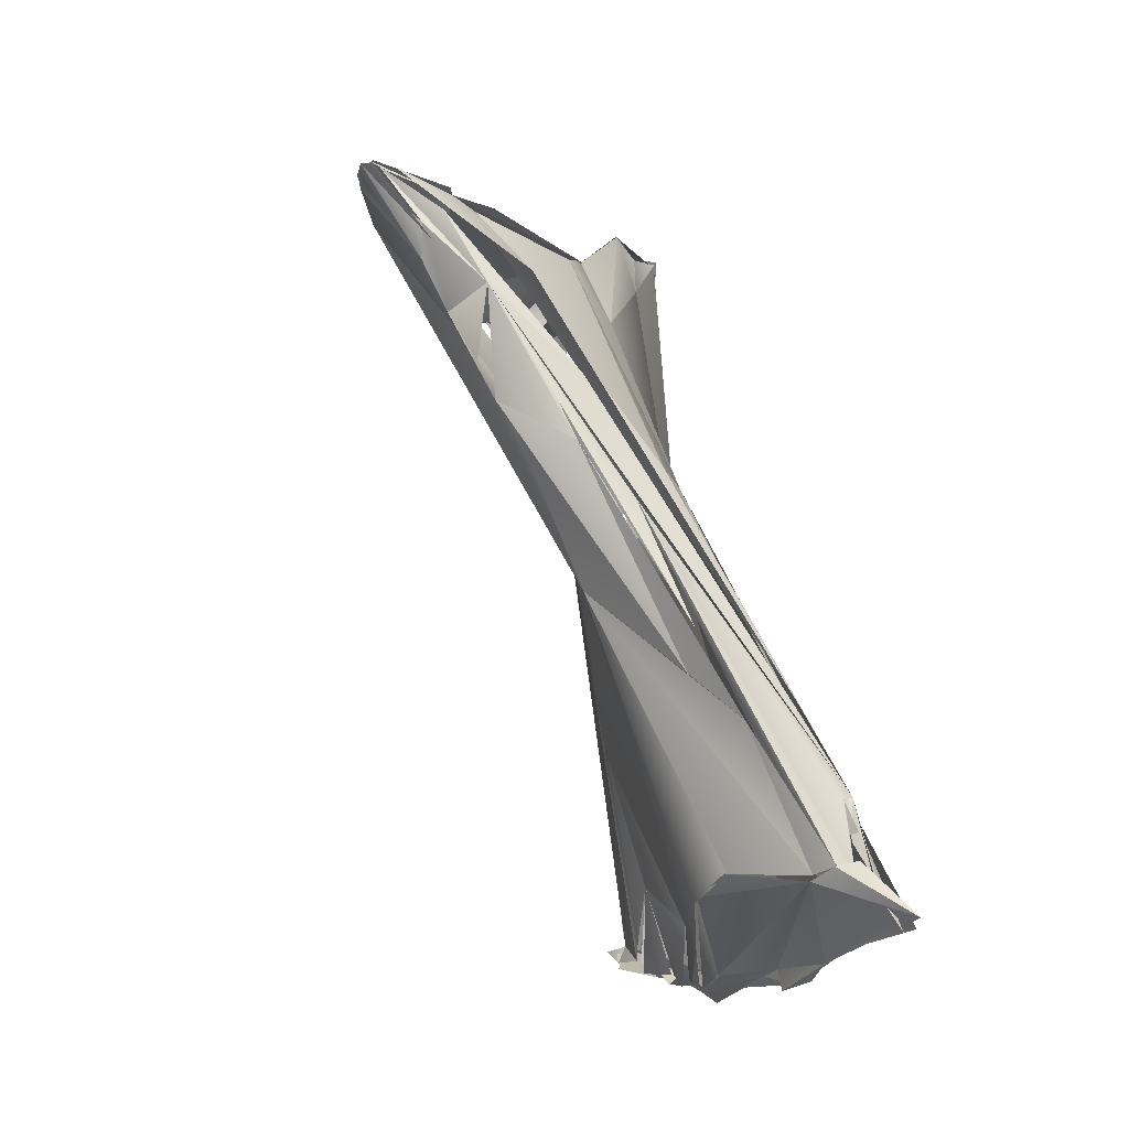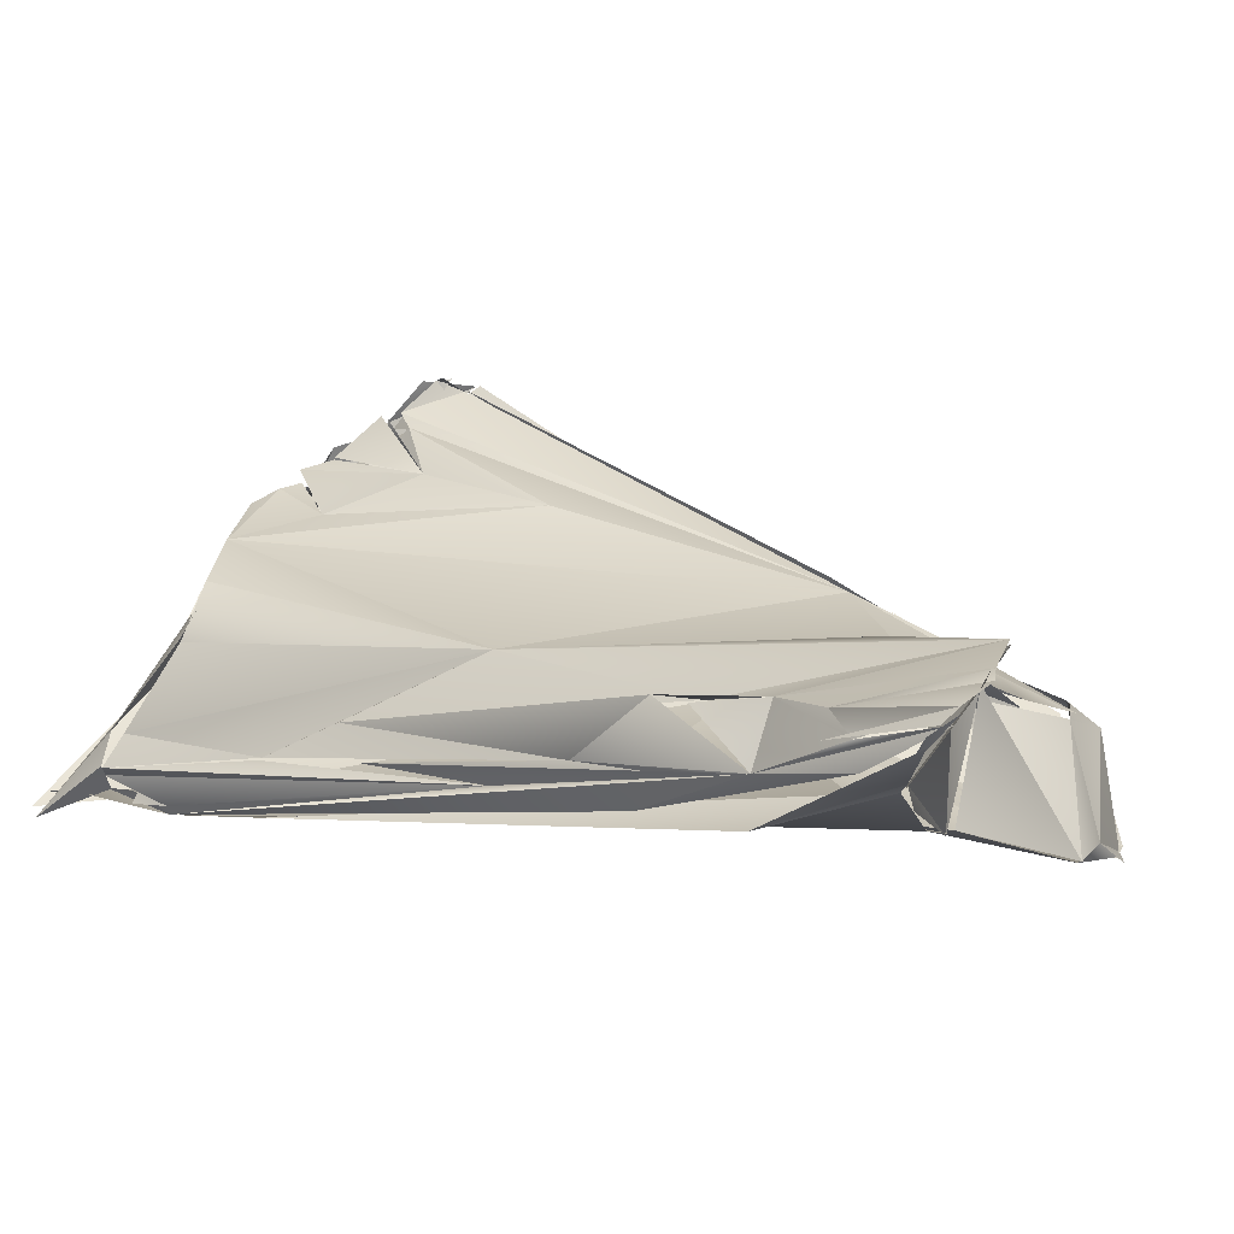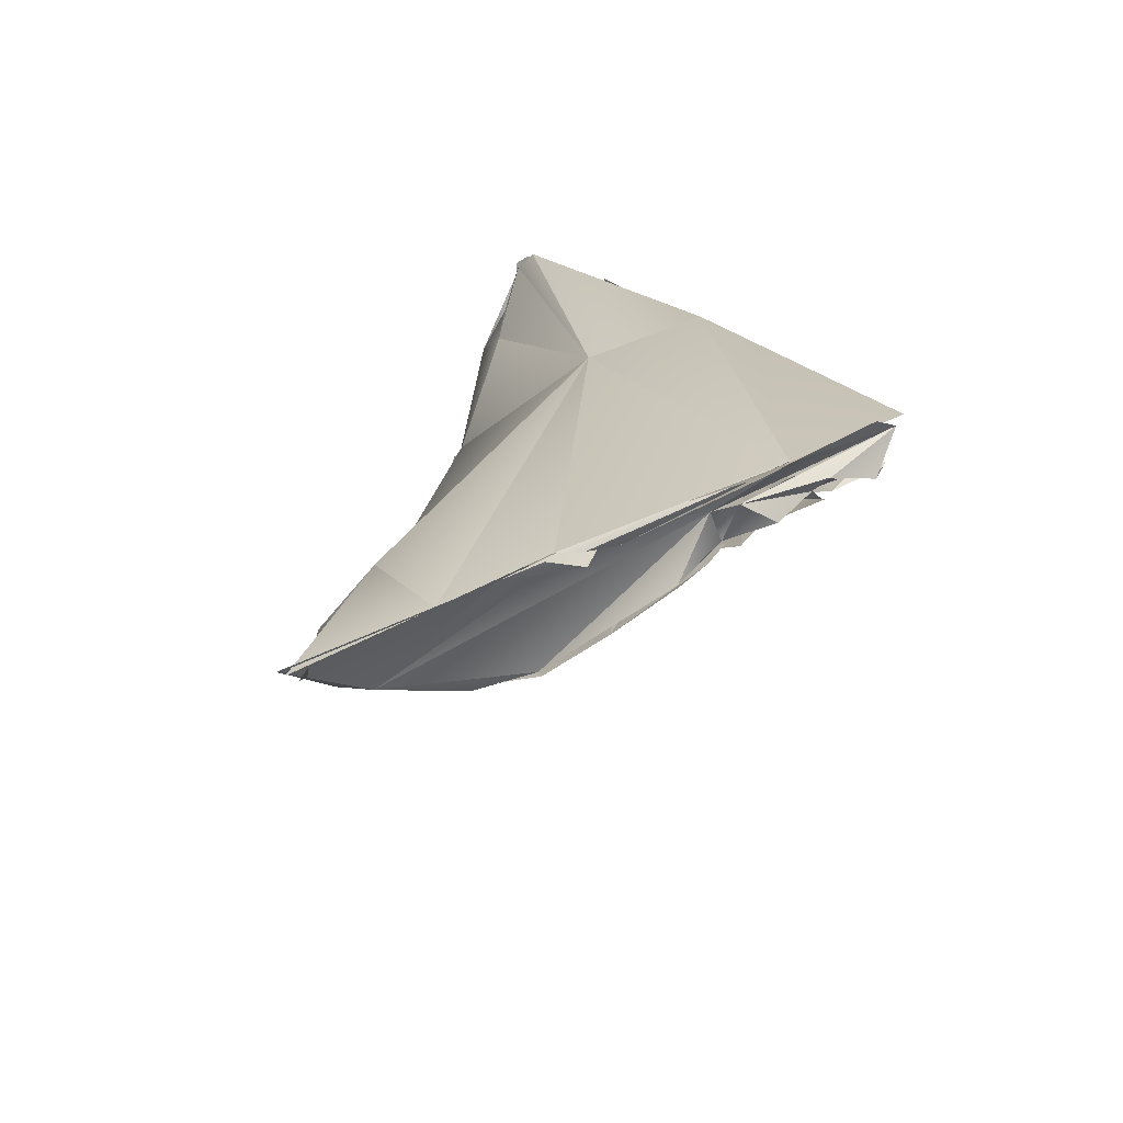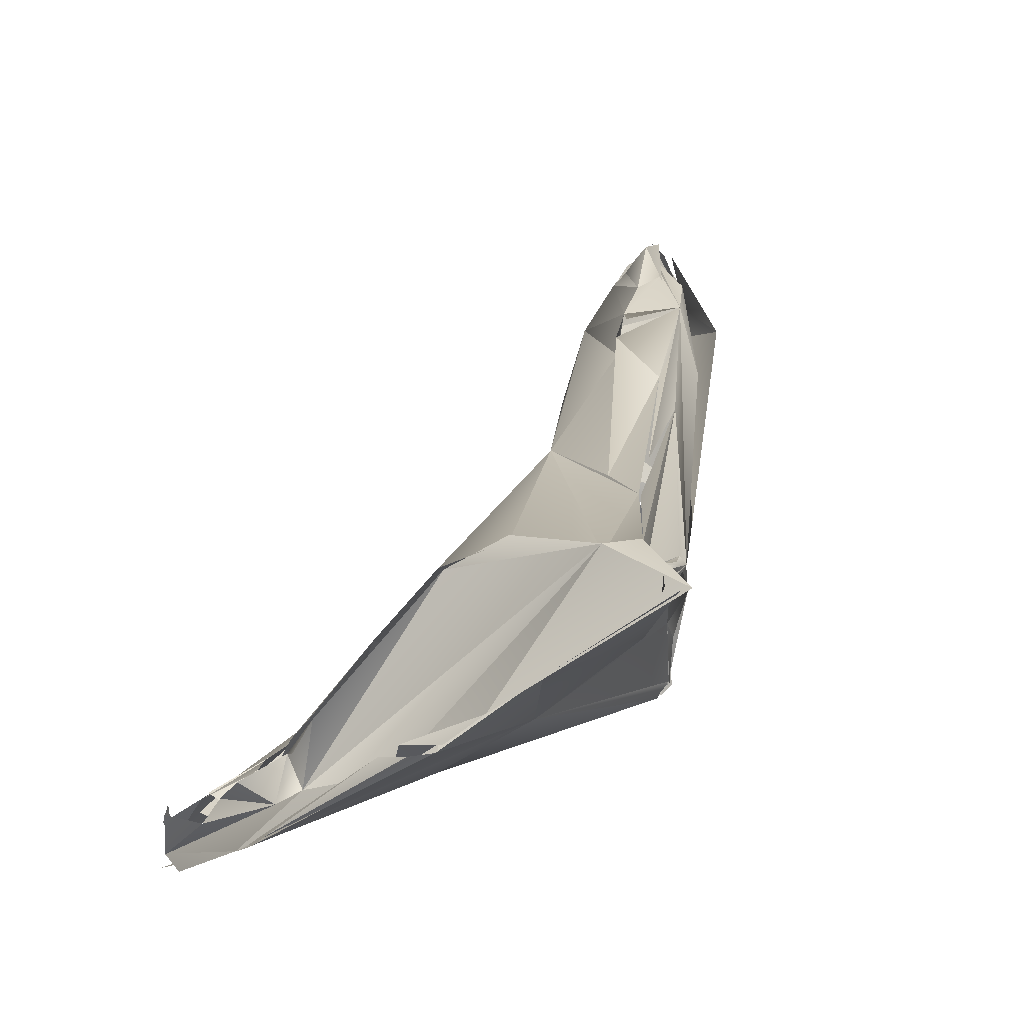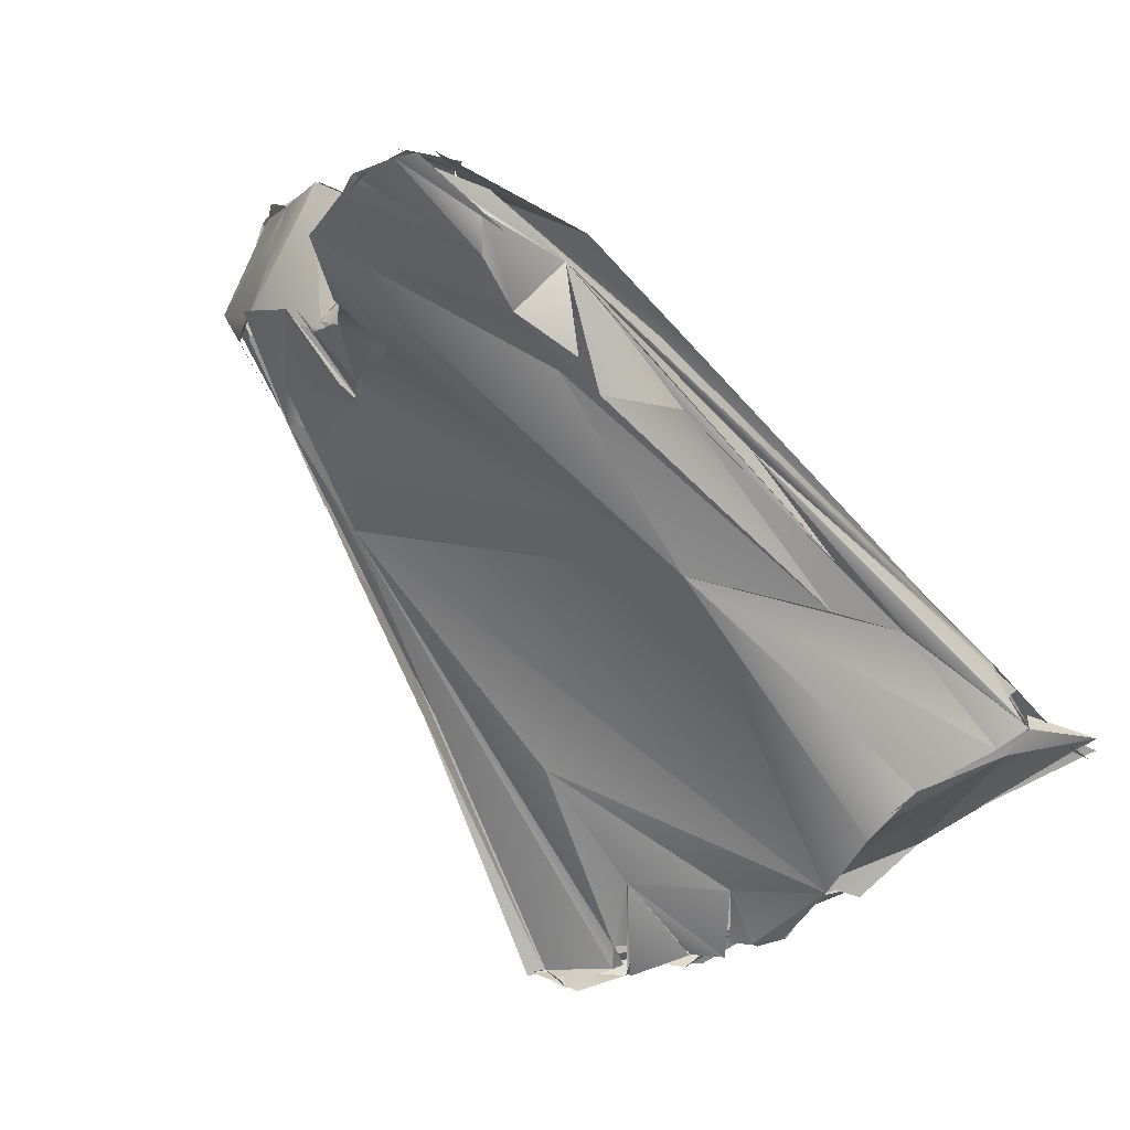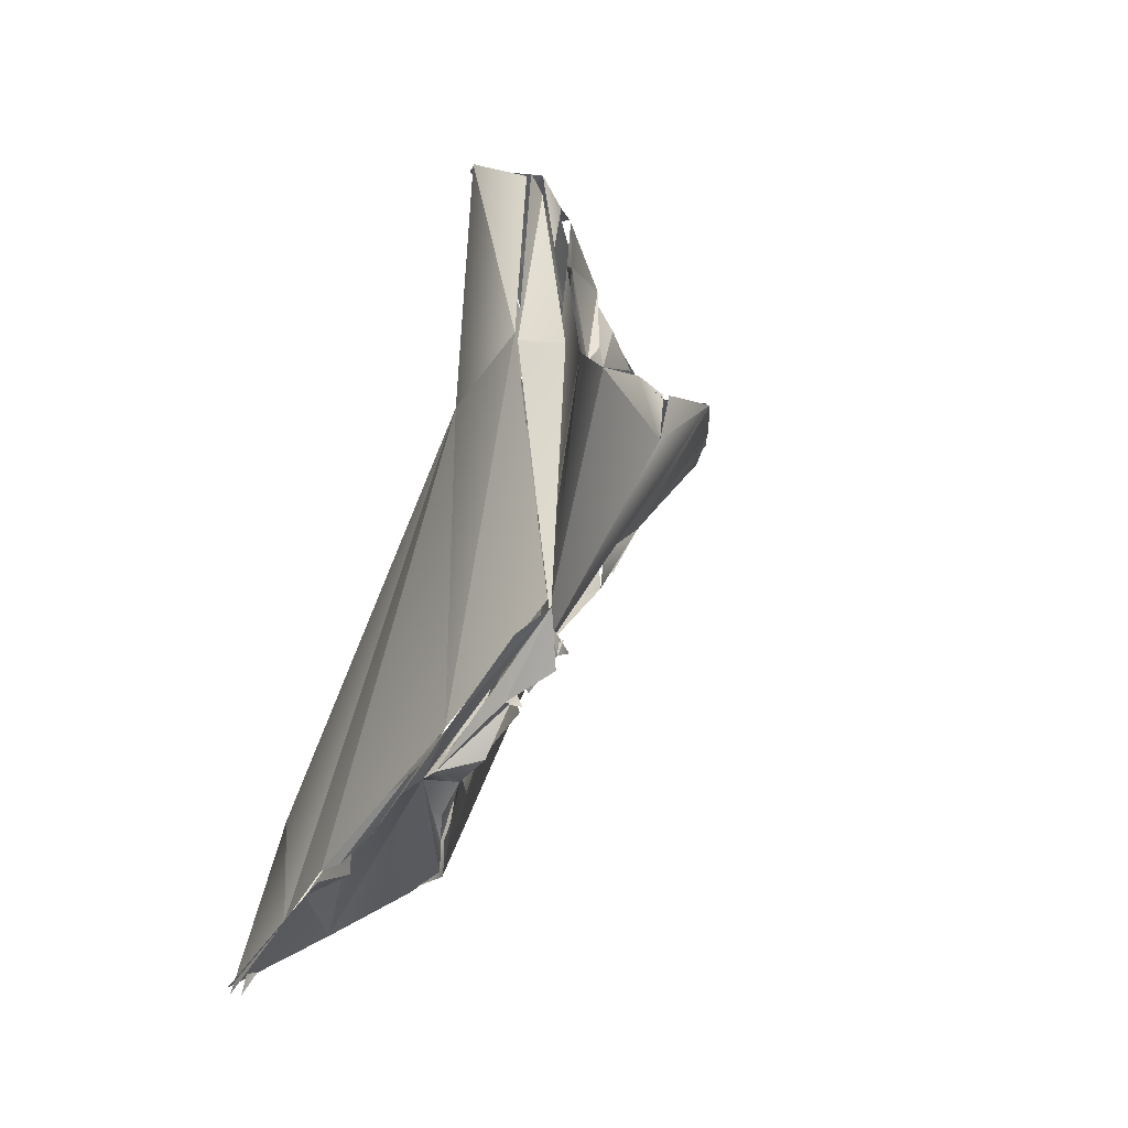
<metadata>
{"format":"obj","ext":"obj","renderer":"f3d","projection":"perspective","resolution":1024,"background":"white","views":[{"elev":-37.2,"azim":-134.6,"up":"+Z"},{"elev":76.3,"azim":-73.7,"up":"+Y"},{"elev":-52.3,"azim":-6.7,"up":"+Z"},{"elev":-15.2,"azim":-164.7,"up":"+Y"},{"elev":78.3,"azim":135.0,"up":"+Y"},{"elev":-21.9,"azim":37.8,"up":"+Z"}]}
</metadata>
<code>
o FJ210_BP2295_FMA46317_Right_rectus_capitis_lateralis
v -41.06 -86.18 1479
v -41.02 -85.91 1479
v -39.52 -86.91 1480
v -40.6 -85.63 1480
v -40.75 -85.64 1479
v -40.69 -85.36 1480
v -40.79 -85.3 1480
v -40.6 -84.99 1482
v -39.58 -86.15 1483
v -40.62 -85.4 1480
v -41.06 -85.14 1480
v -40.38 -85.34 1481
v -40.33 -85.2 1481
v -40.39 -85.05 1480
v -40.3 -85.18 1480
v -40.09 -84.84 1480
v -40.11 -84.88 1480
v -40.48 -84.83 1482
v -40.52 -85.2 1481
v -40.16 -85.42 1480
v -39.19 -79.95 1488
v -39.34 -80.72 1489
v -39.33 -85.03 1480
v -39.35 -84.89 1480
v -39.39 -83.12 1483
v -39.01 -81.61 1489
v -39.26 -81.83 1488
v -39.26 -81.83 1488
v -39.12 -79.72 1488
v -39.13 -81.81 1485
v -38.57 -78.76 1489
v -40.35 -83.69 1484
v -38.08 -75.93 1495
v -39.27 -76.65 1493
v -38.33 -87.36 1480
v -37.18 -87.93 1480
v -37.39 -84.5 1481
v -36.6 -80.89 1487
v -38.44 -82.28 1485
v -37.7 -80.79 1495
v -37.3 -81.46 1498
v -37.25 -81.48 1499
v -37.79 -79.62 1496
v -37.69 -79.73 1496
v -37.85 -79.66 1496
v -37.22 -77.49 1491
v -37.96 -79.13 1496
v -37.35 -77.35 1490
v -37.1 -77.34 1491
v -38.45 -76.03 1492
v -37.45 -76.69 1491
v -37.73 -74.66 1494
v -37.83 -74.97 1493
v -38.23 -75.01 1495
v -38.04 -74.95 1495
v -38.06 -75.21 1495
v -37.74 -73.73 1495
v -37.27 -73.65 1495
v -37.41 -73.34 1495
v -37.32 -73.43 1495
v -36.16 -88.55 1480
v -35.06 -85.87 1492
v -36.97 -82.49 1497
v -36.59 -83.57 1499
v -36.57 -83.65 1500
v -36.26 -83.98 1499
v -36.38 -83.84 1500
v -36.85 -82.58 1499
v -36.64 -82.43 1499
v -35 -79.87 1496
v -35.29 -75.16 1496
v -35.19 -77.38 1495
v -37.45 -76.58 1492
v -37.23 -75.09 1493
v -37.04 -73.29 1495
v -36.39 -73.73 1496
v -36.5 -73.62 1496
v -36.15 -74.08 1496
v -36.1 -74.08 1496
v -35.98 -88.48 1481
v -35.5 -88.39 1480
v -35.59 -88.59 1481
v -34.87 -88.49 1481
v -35.1 -88.77 1481
v -36.07 -84.94 1481
v -36 -84.94 1481
v -35.2 -77.63 1494
v -35.07 -78.71 1495
v -35.08 -78.74 1495
v -35.2 -77.44 1495
v -35.36 -75.25 1496
v -35.1 -77.33 1495
v -33.13 -88.91 1482
v -34.63 -88.82 1481
v -31.69 -89.93 1482
v -33.64 -87.74 1481
v -34.78 -86.3 1481
v -33.57 -87.68 1481
v -34.53 -84.01 1498
v -32.95 -83.96 1493
v -34.73 -83.21 1498
v -34.57 -82.92 1497
v -33.96 -82.95 1496
v -34.43 -83.51 1498
v -34.45 -83.84 1498
v -34.22 -83.56 1498
v -34.76 -80.64 1495
v -34.29 -82.67 1498
v -34.4 -82.42 1498
v -34.48 -82.69 1498
v -34.15 -82.89 1498
v -34.63 -81.48 1494
v -34.83 -80.76 1497
v -34.99 -80.79 1497
v -35.12 -80.57 1496
v -32.79 -88.19 1482
v -33.13 -88.31 1481
v -33.18 -88.04 1481
v -32.82 -88.34 1482
v -32.59 -89.16 1482
v -33.49 -87.38 1482
v -32.52 -86.88 1492
v -32.38 -85.94 1487
v -33.73 -83.35 1495
v -32.89 -84.68 1494
v -31.58 -89.97 1482
v -32.14 -89.93 1482
v -31.75 -89.87 1482
v -31.62 -89.95 1482
v -29.28 -89.65 1484
v -32.46 -88.35 1482
v -31.73 -88.67 1482
v -32.03 -87.58 1484
v -31.97 -88.59 1482
v -30.91 -88.46 1483
v -32.45 -85.15 1493
v -29.18 -89.93 1484
v -30.99 -88.81 1483
v -30.71 -89.31 1483
v -30.55 -90.16 1483
v -29.85 -90.1 1484
v -31.4 -89.11 1483
v -30.77 -88.7 1483
v -30.91 -88.73 1483
v -30.5 -89.04 1483
v -30.08 -88.92 1483
v -30.78 -88.49 1483
v -30.56 -88.77 1483
v -29.71 -89.15 1484
v -29.58 -88.74 1484
v -29.45 -89.08 1484
v -29.5 -89.44 1484
v -29.64 -89.02 1483
v -29.11 -89.12 1484
v -29.56 -89.14 1484
v -29.54 -89.44 1484
v -40.79 -86.1 1479
v -41.12 -85.8 1479
v -41.06 -86.18 1479
v -40.99 -85.88 1479
v -41.24 -86.11 1479
v -40.77 -85.59 1480
v -40.69 -85.67 1479
v -40.69 -85.67 1479
v -40.34 -85.95 1480
v -40.69 -85.36 1480
v -40.57 -85.42 1480
v -40.61 -85.25 1480
v -40.49 -85.42 1480
v -40.47 -84.91 1480
v -40.33 -85.29 1480
v -40.52 -85.38 1481
v -40.34 -85.13 1481
v -40.54 -85.09 1481
v -40.58 -85.13 1481
v -40.39 -85.05 1481
v -40.12 -84.68 1481
v -39.49 -85.88 1483
v -39.34 -83.07 1484
v -39.34 -83.25 1483
v -39.19 -78.32 1491
v -38.58 -77.1 1492
v -37.39 -84.39 1481
v -37.18 -81.62 1498
v -37.69 -79.73 1496
v -37.41 -80.14 1496
v -37.54 -77.23 1491
v -38.23 -76.38 1495
v -38.17 -74.87 1494
v -37.57 -73.7 1495
v -37.17 -73.2 1495
v -36.34 -88.45 1480
v -36.34 -88.45 1480
v -36.34 -88.45 1480
v -36.56 -83.67 1499
v -36.58 -83.72 1500
v -36.64 -83.63 1500
v -36.39 -83.92 1499
v -36.17 -84.16 1500
v -36.64 -82.43 1499
v -37.16 -77.46 1491
v -37.09 -76.06 1492
v -37.09 -76.06 1492
v -36.52 -73.54 1496
v -36.38 -73.68 1496
v -36.64 -73.58 1496
v -36.1 -74.33 1495
v -36.15 -74.12 1496
v -36.15 -74.18 1496
v -36.04 -88.51 1481
v -35.72 -88.48 1481
v -35.59 -88.58 1481
v -35.09 -88.63 1481
v -34.93 -88.73 1481
v -35.14 -78.98 1495
v -35.4 -75.23 1496
v -34.52 -88.81 1481
v -33.9 -87.51 1481
v -33.6 -87.68 1481
v -34.36 -84.05 1498
v -34.42 -82.96 1497
v -33.52 -83.71 1496
v -33.94 -83.03 1496
v -33.88 -83.03 1497
v -34.23 -83.76 1499
v -34.2 -82.72 1498
v -34.08 -82.47 1498
v -34.55 -81.08 1495
v -34.8 -80.18 1496
v -33.16 -88.08 1481
v -33.05 -88.02 1481
v -33.04 -88.13 1481
v -33.04 -88.13 1481
v -32.78 -88.34 1482
v -32.74 -88.28 1482
v -33.59 -87.68 1481
v -33.49 -87.38 1482
v -31.6 -90.12 1482
v -31.69 -90.11 1482
v -31.54 -90.13 1482
v -32.14 -89.93 1482
v -32.14 -89.93 1482
v -31.83 -89.97 1482
v -31.75 -90 1482
v -31.56 -89.66 1483
v -31.51 -89.97 1482
v -32.29 -88.43 1482
v -32.14 -88.73 1482
v -32.14 -88.73 1482
v -31.99 -88.58 1482
v -31.96 -88.51 1482
v -31.8 -88.58 1482
v -30.94 -89.05 1483
v -30.83 -89.18 1483
v -30.88 -88.91 1483
v -30.88 -88.85 1483
v -30.73 -88.84 1483
v -30.64 -89.03 1483
v -30.6 -88.89 1483
v -31.01 -88.53 1483
v -30.13 -88.88 1483
v -30.94 -88.51 1483
v -29.69 -89.03 1483
v -29.33 -89.09 1484
v -29.29 -89.66 1484
v -29.45 -89.42 1485
v -29.88 -89.59 1484
v -30.01 -88.58 1484
v -34 -83.33 1498
v -32.59 -86.7 1492
v -37.16 -73.36 1495
v -33.88 -83.03 1497
v -33.59 -84.11 1496
f 165 8 13
f 9 4 157
f 9 159 35
f 12 16 161
f 16 24 161
f 9 8 4
f 8 18 13
f 173 175 18
f 20 173 18
f 21 17 20
f 25 17 21
f 18 8 21
f 9 22 8
f 21 20 18
f 62 9 35
f 85 24 183
f 17 179 23
f 62 26 9
f 23 38 37
f 38 23 179
f 39 38 179
f 26 27 178
f 40 47 26
f 22 32 8
f 9 28 22
f 27 26 22
f 39 179 31
f 22 33 32
f 21 8 50
f 30 21 50
f 182 31 30
f 33 34 32
f 8 181 50
f 189 50 181
f 22 47 33
f 24 36 161
f 61 62 35
f 38 86 37
f 201 38 39
f 62 40 26
f 40 43 47
f 185 40 41
f 31 48 39
f 26 47 22
f 50 31 182
f 50 48 31
f 45 56 188
f 72 56 45
f 52 202 50
f 51 50 202
f 58 50 189
f 52 50 58
f 52 74 202
f 33 56 34
f 57 34 56
f 56 60 54
f 190 55 191
f 53 59 75
f 36 81 193
f 81 36 84
f 84 36 24
f 200 198 225
f 200 197 198
f 62 63 40
f 63 41 40
f 63 65 68
f 63 68 41
f 195 69 41
f 71 38 201
f 42 200 110
f 70 44 42
f 201 48 203
f 71 201 203
f 71 203 79
f 79 203 74
f 56 91 60
f 74 52 75
f 79 74 76
f 76 74 75
f 77 60 78
f 78 60 91
f 83 95 82
f 61 82 95
f 84 24 93
f 85 93 24
f 38 97 86
f 64 63 62
f 64 62 66
f 115 42 110
f 38 71 87
f 45 70 89
f 229 107 215
f 42 115 70
f 107 87 88
f 87 90 88
f 89 72 45
f 87 71 92
f 91 56 72
f 116 93 96
f 120 93 116
f 62 61 95
f 96 93 85
f 66 62 122
f 122 99 66
f 38 107 100
f 38 100 97
f 97 100 123
f 106 125 101
f 273 269 225
f 124 103 222
f 225 110 200
f 226 110 269
f 110 225 269
f 100 107 112
f 103 100 112
f 222 103 109
f 107 38 87
f 107 229 114
f 112 107 114
f 112 228 113
f 112 113 103
f 103 113 109
f 93 129 84
f 241 84 129
f 93 130 129
f 95 137 122
f 117 116 96
f 219 97 231
f 231 97 121
f 132 120 116
f 121 235 231
f 122 62 95
f 121 97 123
f 104 220 270
f 136 104 270
f 242 95 83
f 133 131 237
f 133 250 131
f 120 132 138
f 133 237 123
f 123 135 133
f 100 135 123
f 136 270 152
f 222 100 124
f 265 120 139
f 120 138 139
f 141 129 130
f 265 139 263
f 142 133 135
f 257 251 133
f 142 143 133
f 254 262 145
f 155 148 156
f 156 148 100
f 148 135 100
f 267 100 222
f 151 155 149
f 155 156 150
l 1 2
l 73 187
l 127 217
l 147 260
l 253 255
l 144 256
l 166 167
l 80 194
l 212 213
l 134 248
l 153 154
l 3 158
l 239 244
l 15 177
l 184 186
l 105 199
l 153 266
l 249 252
l 168 170
l 14 171
l 206 271
l 102 221
l 240 246
l 234 247
l 174 176
l 209 216
l 207 208
l 98 218
l 264 268
l 128 243
l 5 160
l 146 258
l 36 192
l 124 223
l 129 238
l 19 172
l 119 233
l 7 11
l 6 162
l 29 180
l 108 272
l 210 211
l 95 126
l 46 49
l 164 169
l 118 236
l 204 205
l 111 224
l 230 232
l 10 163
l 94 214
l 140 245
l 109 227
l 67 196
l 259 261

</code>
